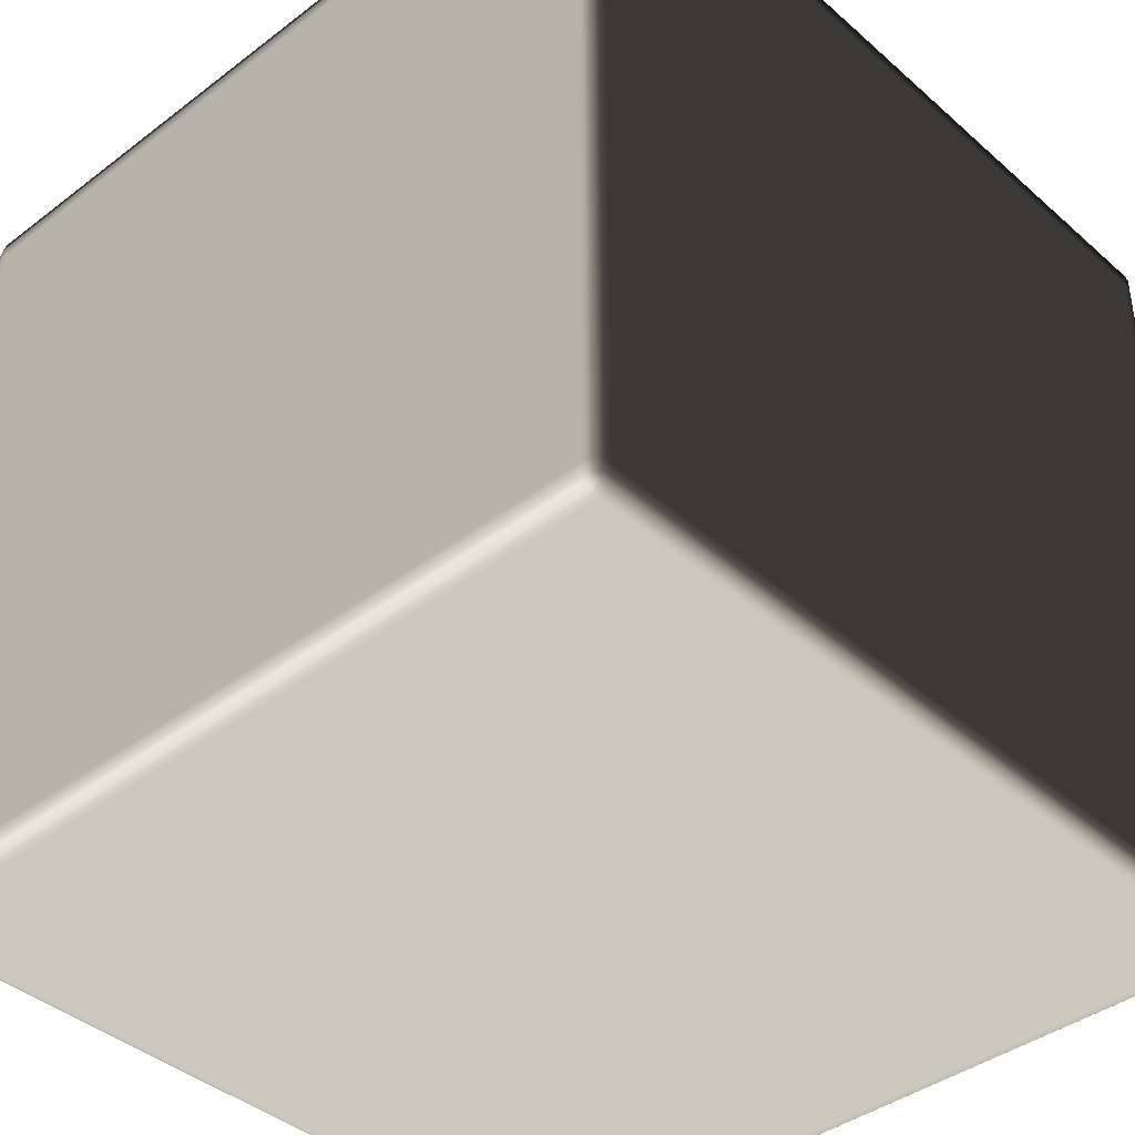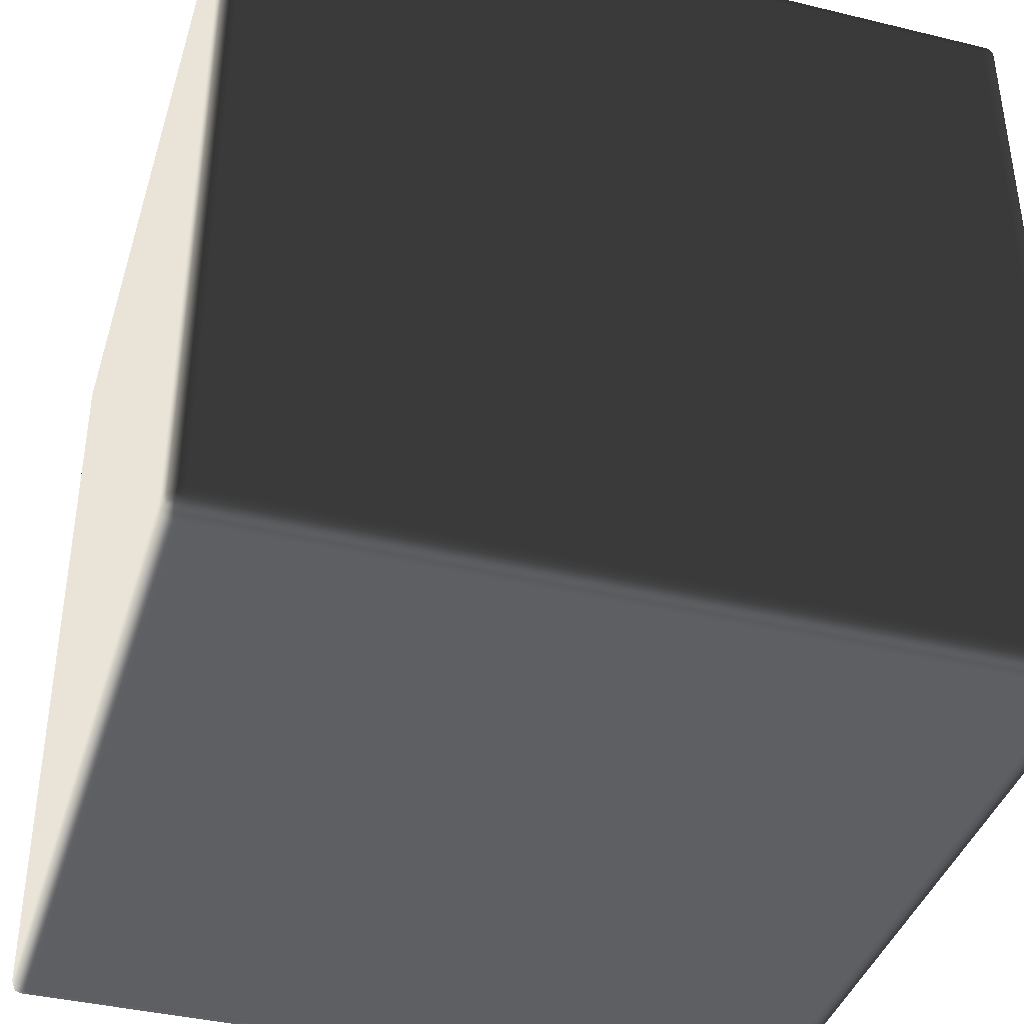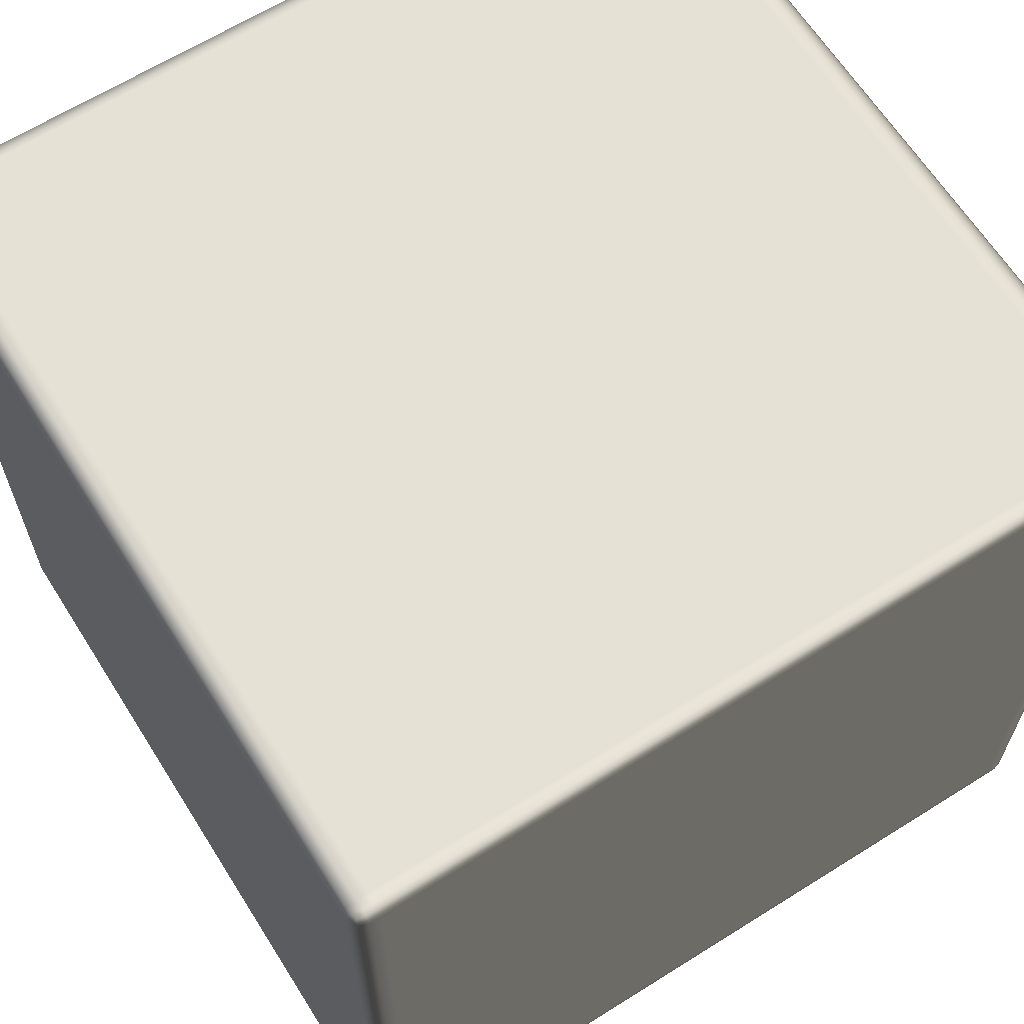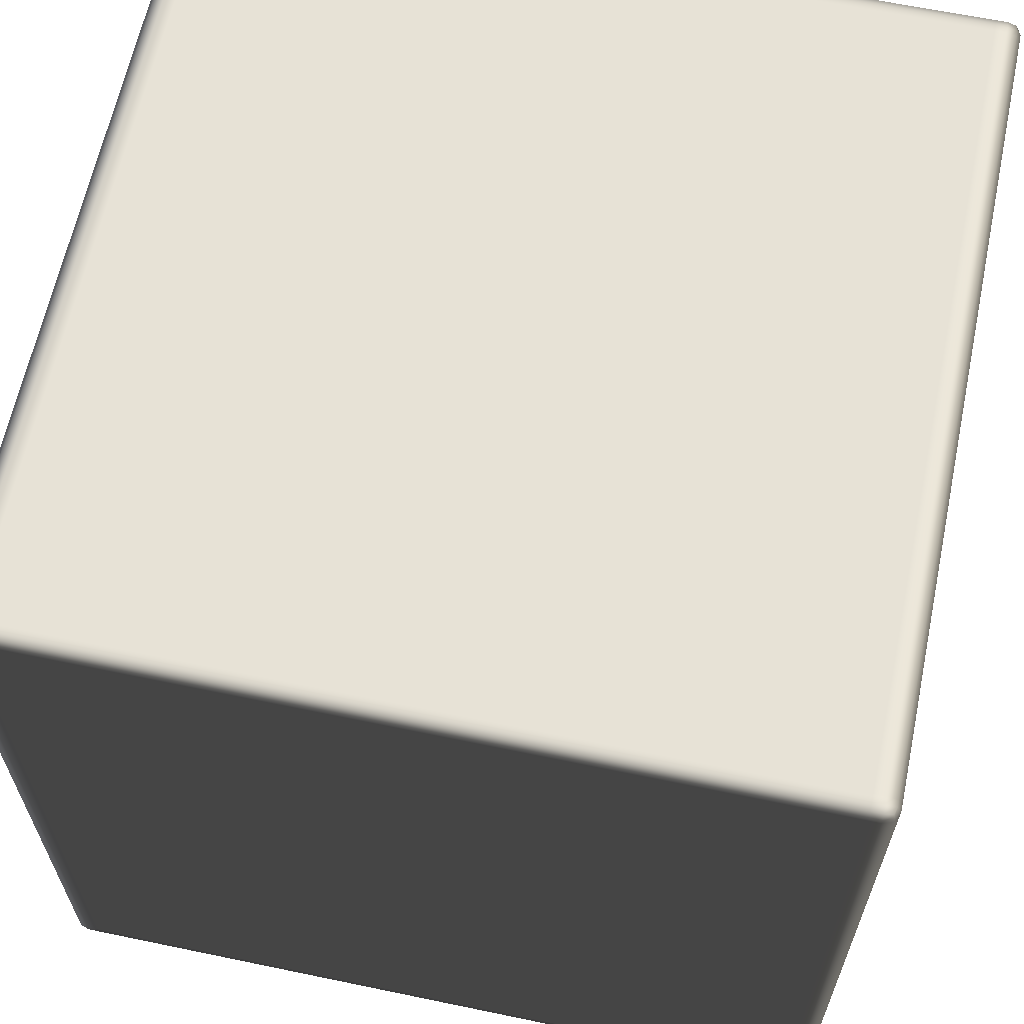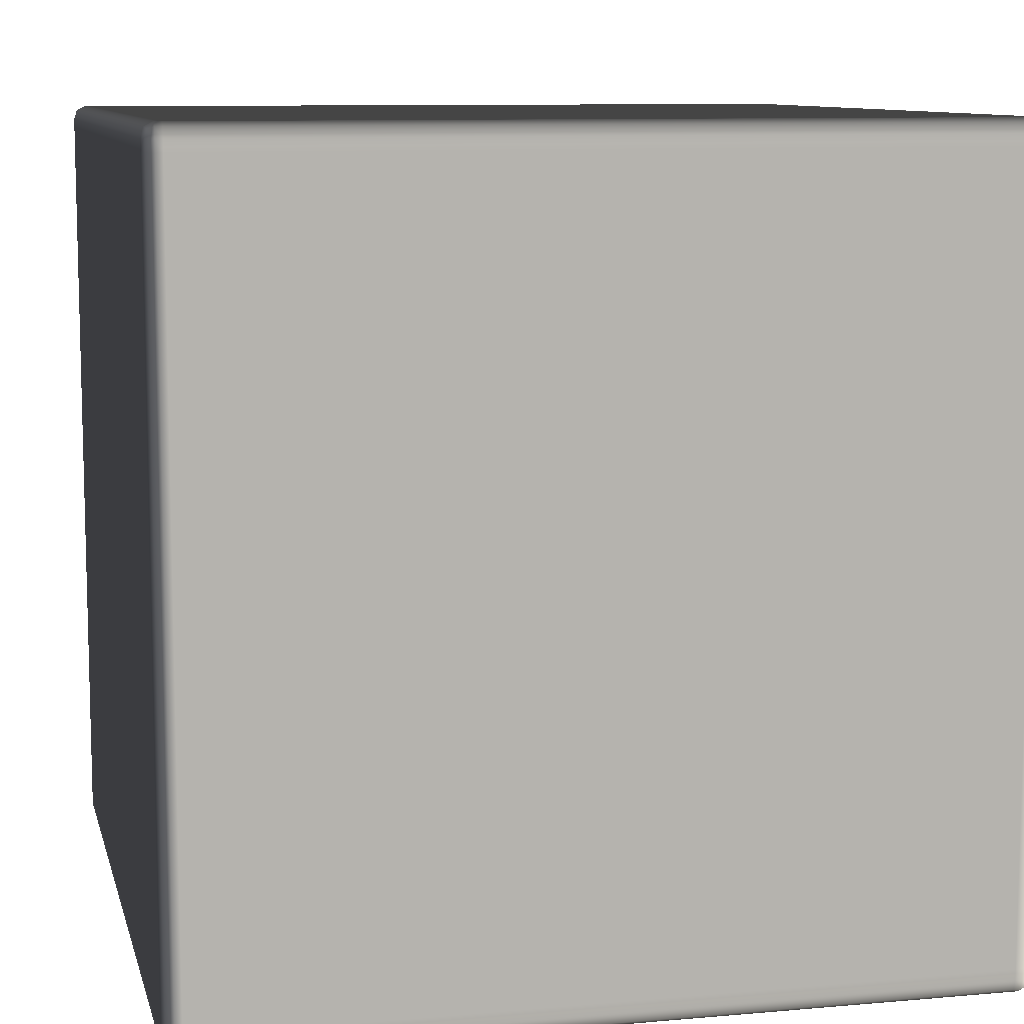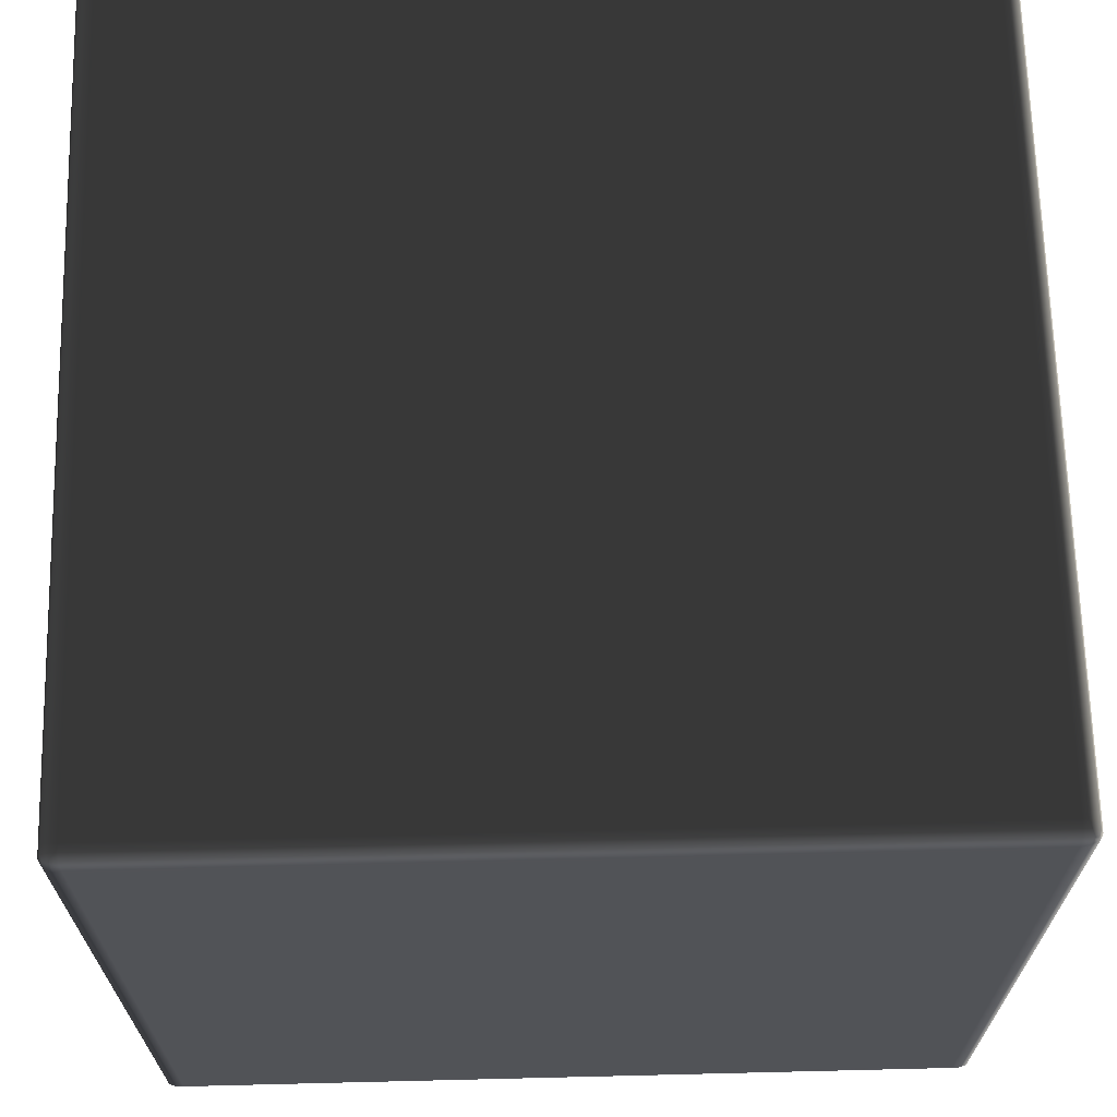
<metadata>
{"format":"obj","ext":"obj","renderer":"f3d","projection":"perspective","resolution":1024,"background":"white","views":[{"elev":-40.2,"azim":-137.0,"up":"+Z"},{"elev":-39.8,"azim":-16.7,"up":"+Y"},{"elev":64.4,"azim":-122.3,"up":"+Y"},{"elev":63.4,"azim":101.9,"up":"+Y"},{"elev":9.6,"azim":166.9,"up":"+Z"},{"elev":67.7,"azim":178.6,"up":"+Z"}]}
</metadata>
<code>
v -0.496 -0.4896 0.4949
v -0.4942 -0.4956 0.4927
v -0.496 -0.4969 0.4827
v -0.5 -0.4896 0.4827
v -0.496 -0.48 0.4949
v -0.5 -0.4896 0.4688
v -0.496 -0.4969 0.4688
v -0.5 -0.48 0.4827
v -0.496 0.48 0.4949
v -0.5 -0.4896 -0.4688
v -0.496 -0.4969 -0.4688
v -0.5 -0.48 0.4688
v -0.5 0.48 0.4827
v -0.496 0.4896 0.4949
v -0.5 -0.4896 -0.4827
v -0.496 -0.4969 -0.4827
v -0.5 -0.48 -0.4688
v -0.496 -0.4896 -0.4949
v -0.4942 -0.4956 -0.4927
v -0.5 -0.48 -0.4827
v -0.496 -0.48 -0.4949
v -0.5 0.48 0.4688
v -0.5 0.48 -0.4827
v -0.496 0.48 -0.4949
v -0.5 0.48 -0.4688
v -0.5 0.4896 -0.4827
v -0.496 0.4896 -0.4949
v -0.5 0.4896 -0.4688
v -0.496 0.4969 -0.4827
v -0.4942 0.4956 -0.4927
v -0.496 0.4969 -0.4688
v -0.5 0.4896 0.4688
v -0.496 0.4969 0.4688
v -0.5 0.4896 0.4827
v -0.496 0.4969 0.4827
v -0.4942 0.4956 0.4927
v -0.496 -0.4969 0.4827
v -0.4942 -0.4956 0.4927
v -0.4863 -0.4969 0.4949
v -0.4863 -0.5 0.4827
v -0.496 -0.4969 0.4688
v -0.478 -0.5 0.4827
v -0.478 -0.4969 0.4949
v -0.4863 -0.5 0.4688
v -0.496 -0.4969 -0.4688
v -0.4863 -0.5 -0.4688
v -0.496 -0.4969 -0.4827
v 0.478 -0.5 0.4827
v 0.478 -0.4969 0.4949
v -0.478 -0.5 0.4688
v 0.478 -0.5 0.4688
v 0.4863 -0.5 0.4827
v 0.4863 -0.4969 0.4949
v -0.478 -0.5 -0.4688
v -0.4863 -0.5 -0.4827
v 0.4863 -0.5 0.4688
v 0.496 -0.4969 0.4827
v 0.4942 -0.4956 0.4927
v 0.496 -0.4969 0.4688
v -0.4863 -0.4969 -0.4949
v -0.4942 -0.4956 -0.4927
v -0.478 -0.4969 -0.4949
v -0.478 -0.5 -0.4827
v 0.478 -0.4969 -0.4949
v 0.478 -0.5 -0.4688
v 0.4863 -0.5 -0.4688
v 0.496 -0.4969 -0.4688
v 0.478 -0.5 -0.4827
v 0.4863 -0.4969 -0.4949
v 0.4863 -0.5 -0.4827
v 0.496 -0.4969 -0.4827
v 0.4942 -0.4956 -0.4927
v -0.4863 -0.4969 0.4949
v -0.4942 -0.4956 0.4927
v -0.496 -0.4896 0.4949
v -0.4863 -0.4896 0.5
v -0.478 -0.4969 0.4949
v -0.4863 -0.48 0.5
v -0.496 -0.48 0.4949
v -0.478 -0.4896 0.5
v 0.478 -0.4969 0.4949
v -0.4863 0.48 0.5
v -0.496 0.48 0.4949
v -0.478 -0.48 0.5
v 0.478 -0.4896 0.5
v 0.4863 -0.4969 0.4949
v 0.478 -0.48 0.5
v -0.478 0.48 0.5
v -0.4863 0.4896 0.5
v -0.496 0.4896 0.4949
v 0.4863 -0.4896 0.5
v 0.478 0.48 0.5
v -0.478 0.4896 0.5
v -0.4863 0.4969 0.4949
v -0.4942 0.4956 0.4927
v -0.478 0.4969 0.4949
v 0.478 0.4896 0.5
v 0.478 0.4969 0.4949
v 0.496 -0.4896 0.4949
v 0.4942 -0.4956 0.4927
v 0.496 -0.48 0.4949
v 0.4863 -0.48 0.5
v 0.496 0.48 0.4949
v 0.4863 0.48 0.5
v 0.496 0.4896 0.4949
v 0.4863 0.4896 0.5
v 0.4863 0.4969 0.4949
v 0.4942 0.4956 0.4927
v 0.496 -0.4969 0.4827
v 0.4942 -0.4956 0.4927
v 0.496 -0.4896 0.4949
v 0.5 -0.4896 0.4827
v 0.496 -0.4969 0.4688
v 0.5 -0.48 0.4827
v 0.496 -0.48 0.4949
v 0.5 -0.4896 0.4688
v 0.496 -0.4969 -0.4688
v 0.5 -0.48 0.4688
v 0.5 -0.4896 -0.4688
v 0.496 -0.4969 -0.4827
v 0.5 0.48 0.4827
v 0.496 0.48 0.4949
v 0.5 0.48 0.4688
v 0.5 -0.48 -0.4688
v 0.5 -0.4896 -0.4827
v 0.5 0.4896 0.4827
v 0.496 0.4896 0.4949
v 0.5 0.4896 0.4688
v 0.496 0.4969 0.4827
v 0.4942 0.4956 0.4927
v 0.496 0.4969 0.4688
v 0.496 -0.4896 -0.4949
v 0.4942 -0.4956 -0.4927
v 0.496 -0.48 -0.4949
v 0.5 -0.48 -0.4827
v 0.496 0.48 -0.4949
v 0.5 0.48 -0.4688
v 0.5 0.4896 -0.4688
v 0.496 0.4969 -0.4688
v 0.5 0.48 -0.4827
v 0.496 0.4896 -0.4949
v 0.5 0.4896 -0.4827
v 0.496 0.4969 -0.4827
v 0.4942 0.4956 -0.4927
v -0.4863 0.4969 0.4949
v -0.4942 0.4956 0.4927
v -0.496 0.4969 0.4827
v -0.4863 0.5 0.4827
v -0.478 0.4969 0.4949
v -0.4863 0.5 0.4688
v -0.496 0.4969 0.4688
v -0.478 0.5 0.4827
v 0.478 0.4969 0.4949
v -0.478 0.5 0.4688
v 0.478 0.5 0.4827
v 0.4863 0.4969 0.4949
v -0.4863 0.5 -0.4688
v -0.496 0.4969 -0.4688
v -0.478 0.5 -0.4688
v 0.478 0.5 0.4688
v 0.4863 0.5 0.4827
v -0.4863 0.5 -0.4827
v -0.496 0.4969 -0.4827
v -0.478 0.5 -0.4827
v -0.4863 0.4969 -0.4949
v -0.4942 0.4956 -0.4927
v -0.478 0.4969 -0.4949
v 0.496 0.4969 0.4827
v 0.4942 0.4956 0.4927
v 0.496 0.4969 0.4688
v 0.4863 0.5 0.4688
v 0.496 0.4969 -0.4688
v 0.478 0.5 -0.4688
v 0.478 0.5 -0.4827
v 0.478 0.4969 -0.4949
v 0.4863 0.5 -0.4688
v 0.496 0.4969 -0.4827
v 0.4863 0.5 -0.4827
v 0.4863 0.4969 -0.4949
v 0.4942 0.4956 -0.4927
v -0.4863 0.4969 -0.4949
v -0.4942 0.4956 -0.4927
v -0.496 0.4896 -0.4949
v -0.4863 0.4896 -0.5
v -0.478 0.4969 -0.4949
v -0.4863 0.48 -0.5
v -0.496 0.48 -0.4949
v -0.478 0.4896 -0.5
v 0.478 0.4969 -0.4949
v -0.4863 -0.48 -0.5
v -0.496 -0.48 -0.4949
v -0.478 0.48 -0.5
v 0.478 0.4896 -0.5
v 0.4863 0.4969 -0.4949
v -0.4863 -0.4896 -0.5
v -0.496 -0.4896 -0.4949
v -0.478 -0.48 -0.5
v 0.478 0.48 -0.5
v -0.4863 -0.4969 -0.4949
v -0.4942 -0.4956 -0.4927
v -0.478 -0.4896 -0.5
v -0.4863 -0.4969 -0.4949
v -0.478 -0.4896 -0.5
v -0.4863 -0.4896 -0.5
v -0.478 -0.4969 -0.4949
v 0.478 -0.48 -0.5
v 0.478 -0.4896 -0.5
v 0.478 -0.4896 -0.5
v 0.478 -0.4969 -0.4949
v 0.4863 -0.48 -0.5
v 0.4863 -0.4896 -0.5
v 0.4863 -0.4896 -0.5
v 0.4863 -0.4969 -0.4949
v 0.4863 -0.4969 -0.4949
v 0.496 -0.4896 -0.4949
v 0.4942 -0.4956 -0.4927
v 0.496 -0.48 -0.4949
v 0.4863 0.48 -0.5
v 0.496 0.48 -0.4949
v 0.4863 0.4896 -0.5
v 0.496 0.4896 -0.4949
v 0.4942 0.4956 -0.4927
g Cube_(36)_2136_28
f 1 3 2
f 1 4 3
f 4 1 5
f 3 4 6
f 3 6 7
f 4 5 8
f 6 4 8
f 8 5 9
f 7 6 10
f 7 10 11
f 6 8 12
f 10 6 12
f 8 9 13
f 12 8 13
f 13 9 14
f 11 10 15
f 11 15 16
f 10 12 17
f 15 10 17
f 16 15 18
f 16 18 19
f 20 18 15
f 15 17 20
f 20 21 18
f 17 12 22
f 12 13 22
f 23 21 20
f 23 24 21
f 20 17 25
f 17 22 25
f 20 25 23
f 26 24 23
f 26 27 24
f 23 25 28
f 28 25 22
f 23 28 26
f 27 26 29
f 28 29 26
f 27 29 30
f 28 31 29
f 28 22 32
f 32 31 28
f 32 22 13
f 32 33 31
f 32 13 34
f 34 33 32
f 13 14 34
f 34 35 33
f 35 34 14
f 35 14 36
f 37 39 38
f 37 40 39
f 40 37 41
f 39 40 42
f 39 42 43
f 40 41 44
f 44 42 40
f 44 41 45
f 44 45 46
f 46 45 47
f 43 42 48
f 43 48 49
f 44 50 42
f 46 50 44
f 42 50 51
f 42 51 48
f 49 48 52
f 49 52 53
f 46 54 50
f 51 50 54
f 46 47 55
f 55 54 46
f 48 56 52
f 48 51 56
f 53 52 57
f 57 52 56
f 53 57 58
f 57 56 59
f 60 55 47
f 60 47 61
f 55 60 62
f 55 62 63
f 55 63 54
f 63 62 64
f 51 54 65
f 56 51 65
f 65 54 63
f 59 56 66
f 56 65 66
f 59 66 67
f 63 64 68
f 65 63 68
f 66 65 68
f 68 64 69
f 67 66 70
f 66 68 70
f 68 69 70
f 67 70 71
f 71 70 69
f 71 69 72
f 73 75 74
f 73 76 75
f 76 73 77
f 75 76 78
f 75 78 79
f 76 77 80
f 80 77 81
f 79 78 82
f 79 82 83
f 76 84 78
f 76 80 84
f 80 81 85
f 85 81 86
f 87 80 85
f 87 84 80
f 78 84 88
f 78 88 82
f 83 82 89
f 83 89 90
f 85 86 91
f 87 85 91
f 92 84 87
f 92 88 84
f 82 88 93
f 82 93 89
f 93 88 92
f 90 89 94
f 94 89 93
f 90 94 95
f 94 93 96
f 96 93 97
f 93 92 97
f 96 97 98
f 99 91 86
f 99 86 100
f 91 99 101
f 91 101 102
f 87 91 102
f 92 87 102
f 102 101 103
f 92 102 104
f 102 103 104
f 97 92 104
f 104 103 105
f 98 97 106
f 97 104 106
f 104 105 106
f 98 106 107
f 107 106 105
f 107 105 108
f 109 111 110
f 109 112 111
f 112 109 113
f 111 112 114
f 111 114 115
f 112 113 116
f 116 113 117
f 112 116 118
f 112 118 114
f 116 117 119
f 118 116 119
f 119 117 120
f 115 114 121
f 115 121 122
f 114 118 123
f 114 123 121
f 118 119 124
f 123 118 124
f 119 120 125
f 124 119 125
f 122 121 126
f 122 126 127
f 121 123 128
f 121 128 126
f 127 126 129
f 129 126 128
f 127 129 130
f 129 128 131
f 132 125 120
f 132 120 133
f 134 125 132
f 134 135 125
f 136 135 134
f 124 125 135
f 123 124 137
f 128 123 137
f 137 124 135
f 131 128 138
f 128 137 138
f 131 138 139
f 136 140 135
f 137 135 140
f 138 137 140
f 141 140 136
f 139 138 142
f 138 140 142
f 141 142 140
f 139 142 143
f 143 142 141
f 143 141 144
f 145 147 146
f 145 148 147
f 148 145 149
f 147 148 150
f 147 150 151
f 148 149 152
f 152 149 153
f 148 152 154
f 148 154 150
f 152 153 155
f 154 152 155
f 155 153 156
f 151 150 157
f 151 157 158
f 150 154 159
f 150 159 157
f 154 155 160
f 159 154 160
f 155 156 161
f 160 155 161
f 158 157 162
f 158 162 163
f 157 159 164
f 157 164 162
f 163 162 165
f 165 162 164
f 163 165 166
f 165 164 167
f 168 161 156
f 168 156 169
f 161 168 170
f 161 170 171
f 160 161 171
f 171 170 172
f 159 160 173
f 164 159 173
f 173 160 171
f 167 164 174
f 164 173 174
f 167 174 175
f 171 172 176
f 173 171 176
f 174 173 176
f 176 172 177
f 175 174 178
f 174 176 178
f 176 177 178
f 175 178 179
f 179 178 177
f 179 177 180
f 181 183 182
f 181 184 183
f 184 181 185
f 183 184 186
f 183 186 187
f 184 185 188
f 188 185 189
f 187 186 190
f 187 190 191
f 184 192 186
f 184 188 192
f 188 189 193
f 193 189 194
f 191 190 195
f 191 195 196
f 186 197 190
f 186 192 197
f 198 192 188
f 198 188 193
f 196 195 199
f 196 199 200
f 190 201 195
f 202 204 203
f 190 197 201
f 202 203 205
f 206 197 192
f 201 197 206
f 206 192 198
f 205 203 207
f 201 206 208
f 205 207 209
f 210 206 198
f 208 206 210
f 209 207 211
f 208 210 212
f 209 211 213
f 214 212 215
f 210 215 212
f 214 215 216
f 210 217 215
f 210 198 218
f 218 217 210
f 218 198 193
f 218 219 217
f 218 193 220
f 220 219 218
f 193 194 220
f 220 221 219
f 221 220 194
f 221 194 222

</code>
